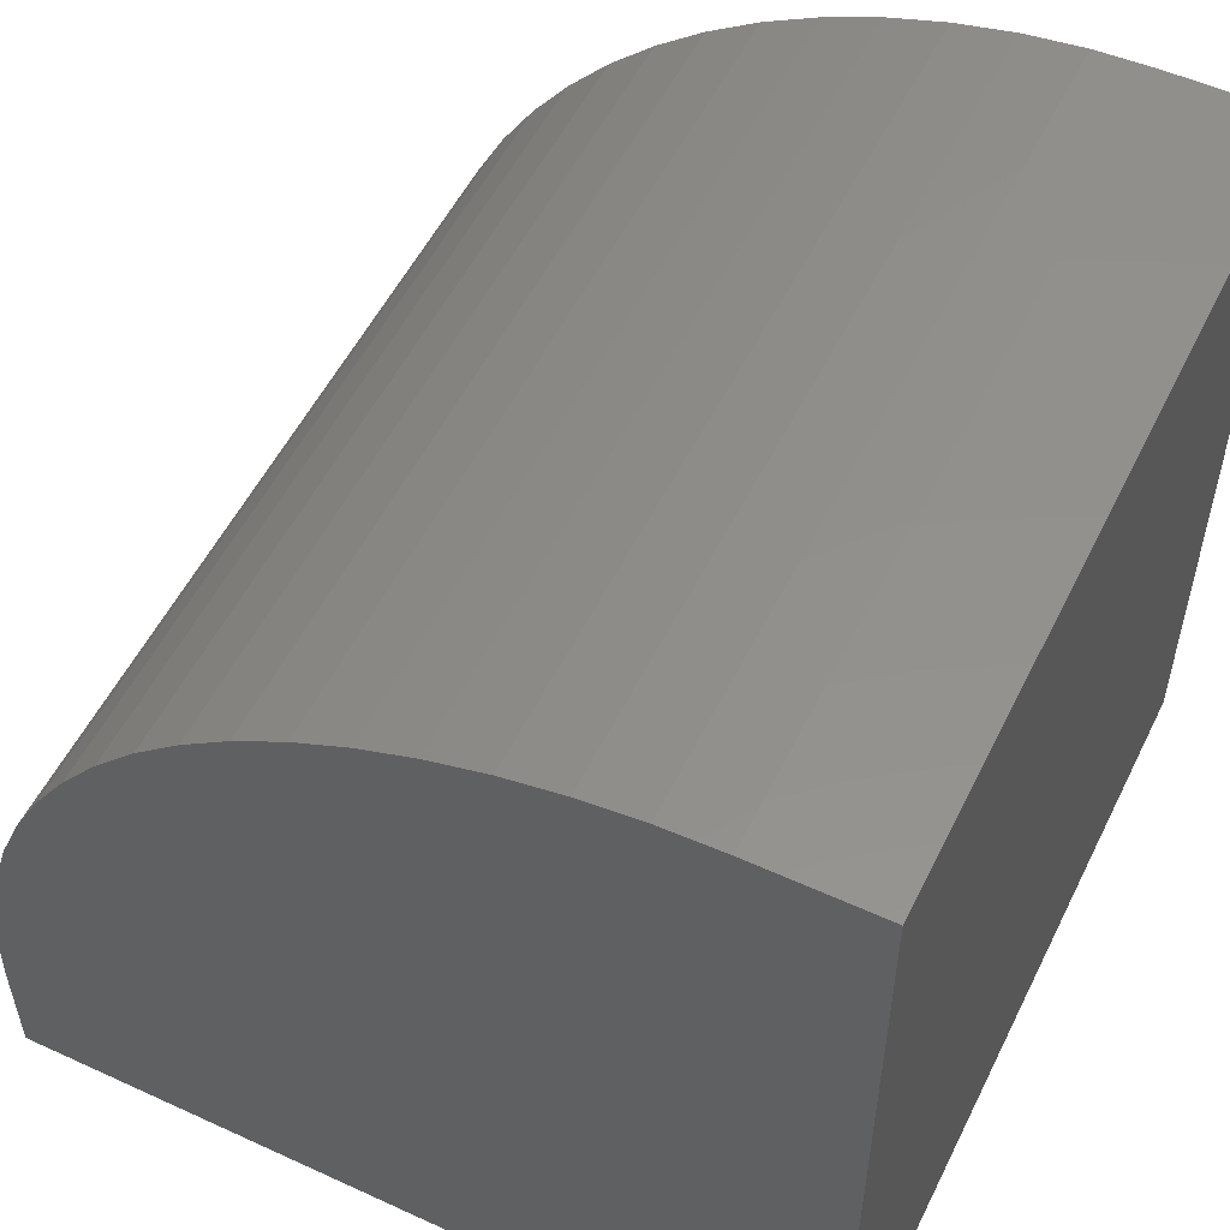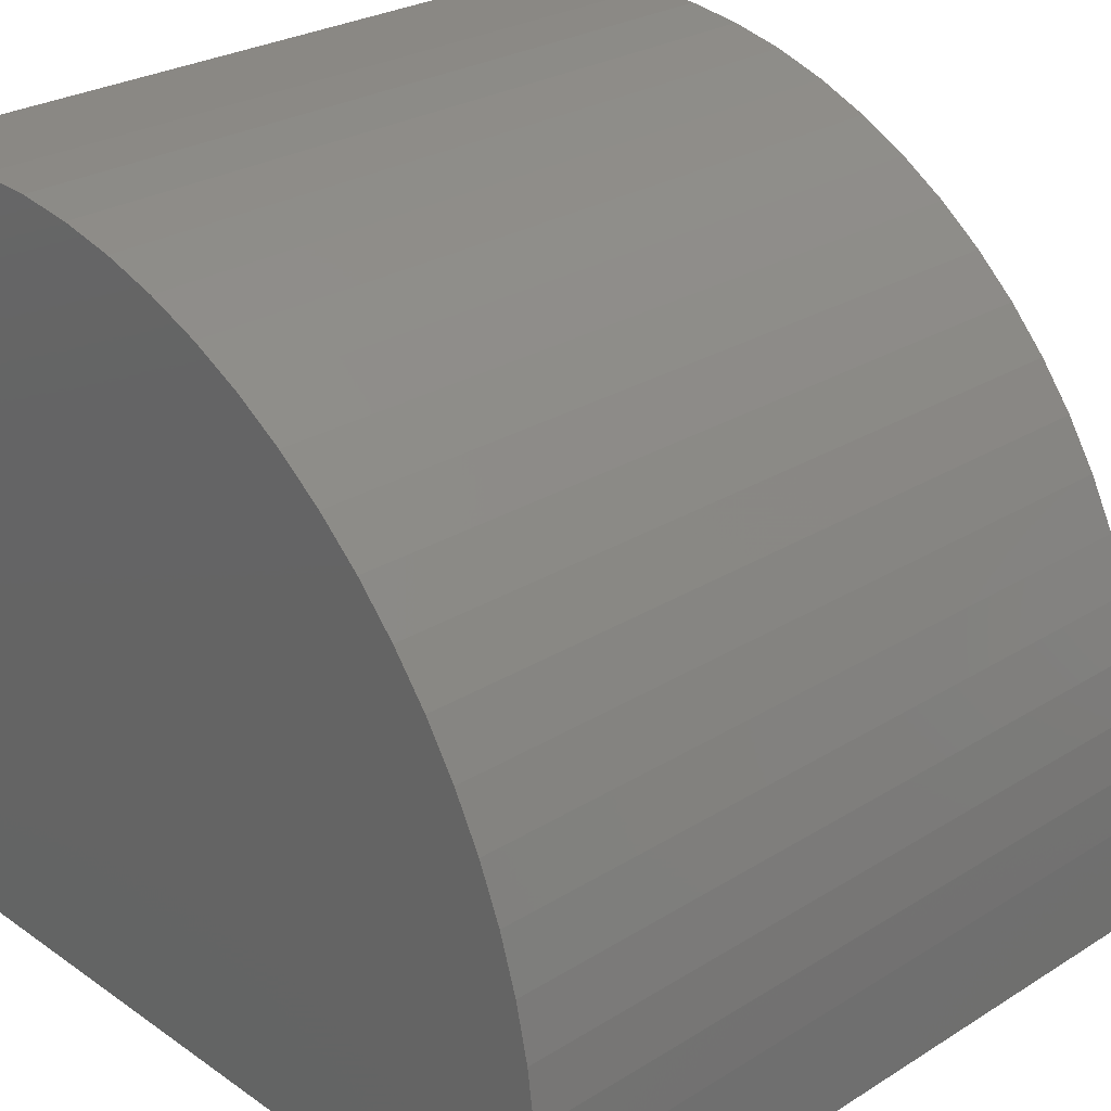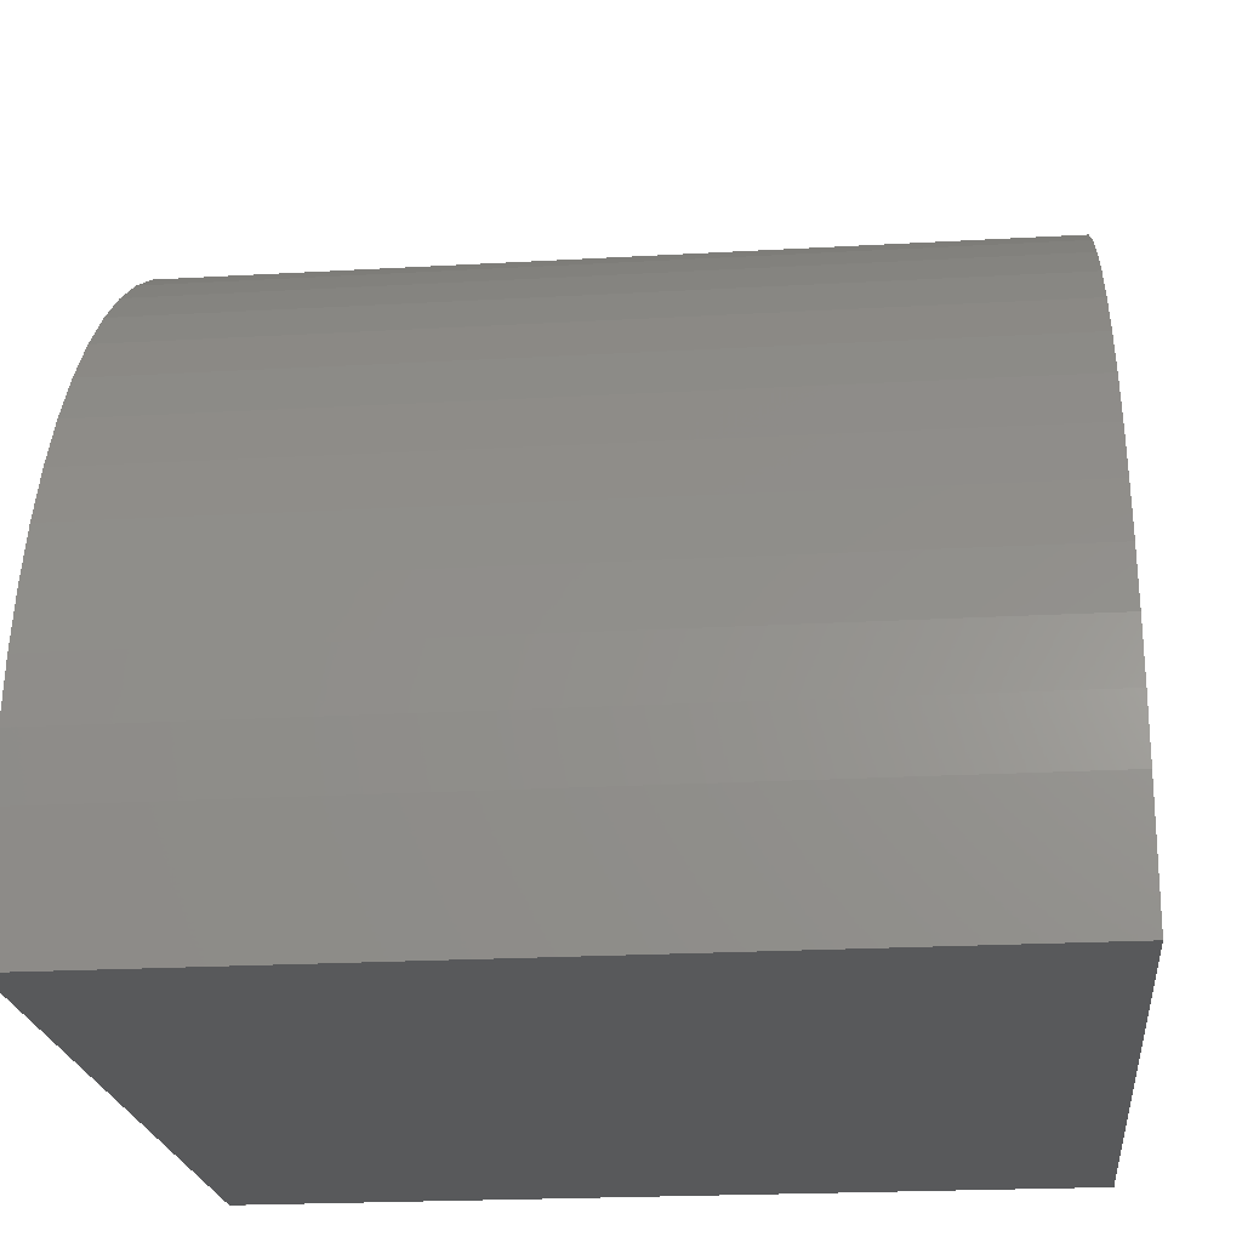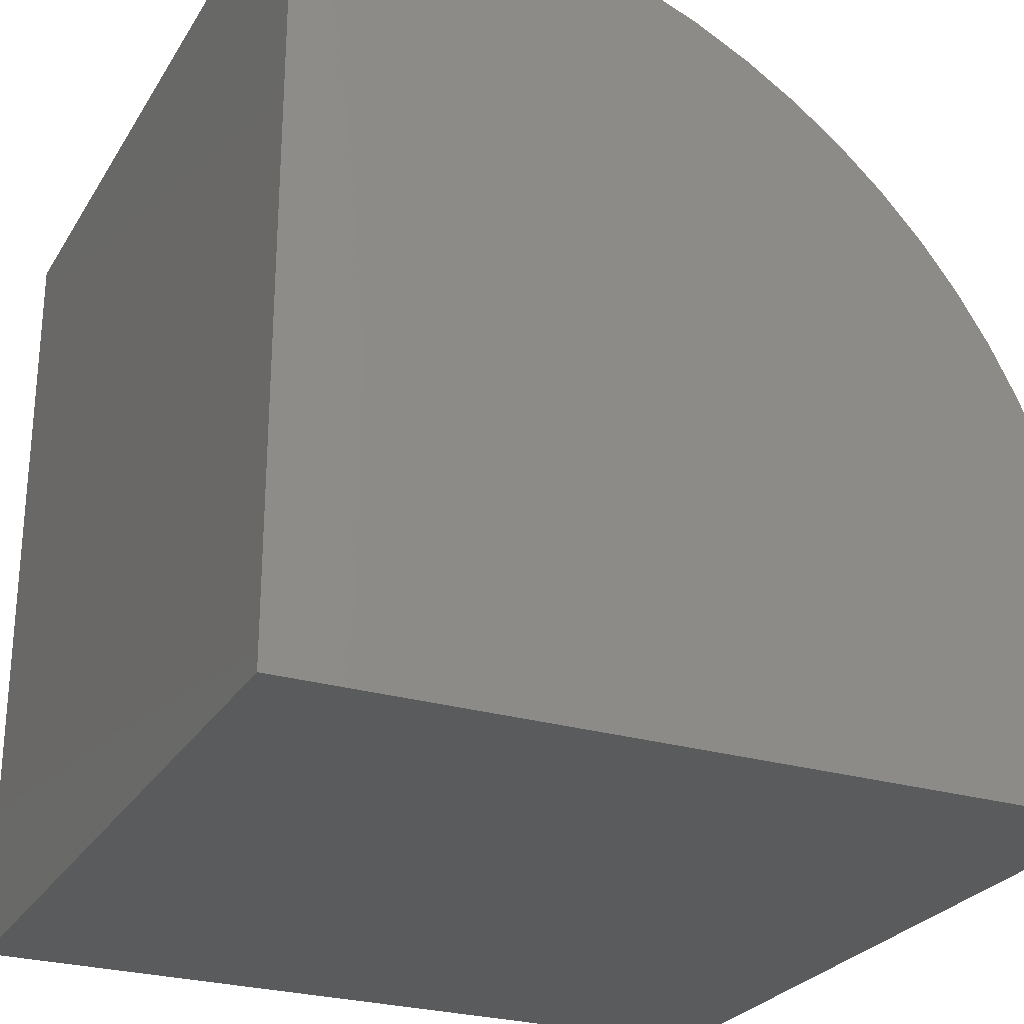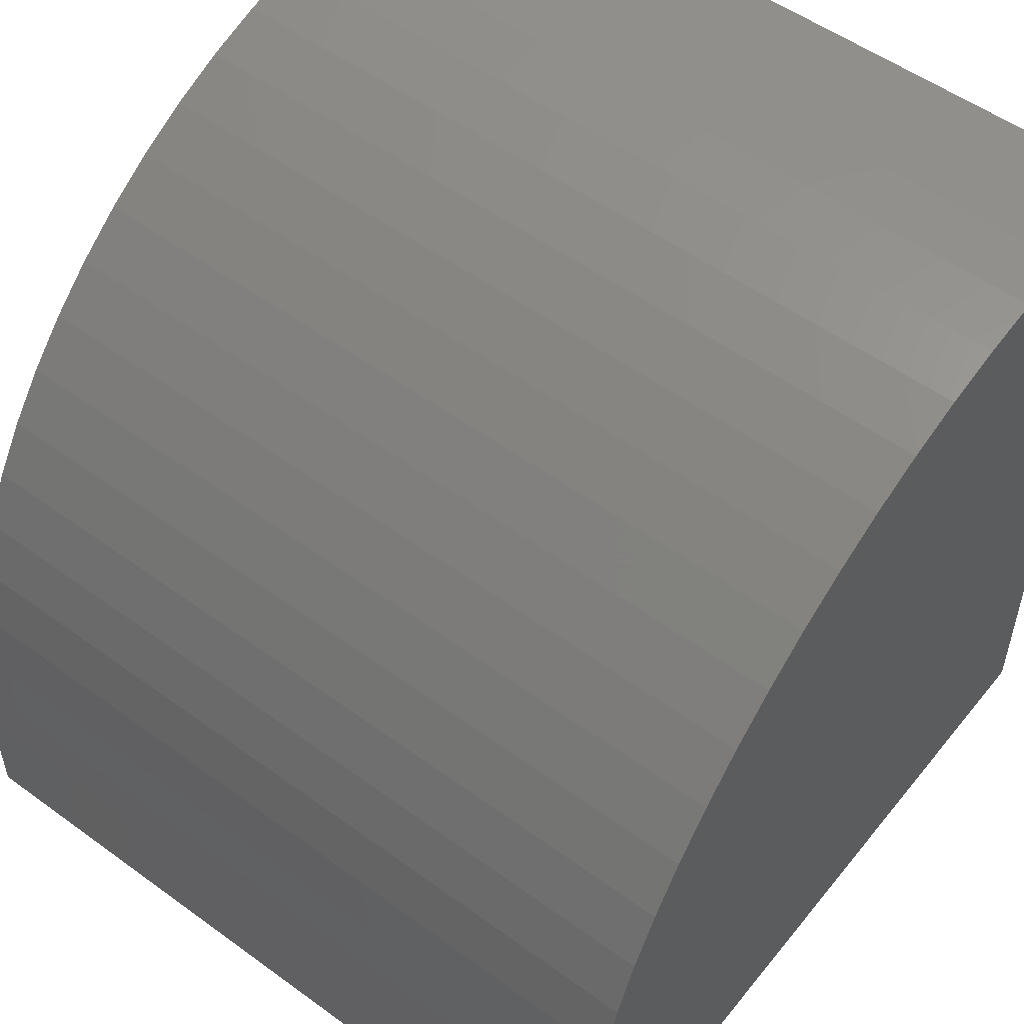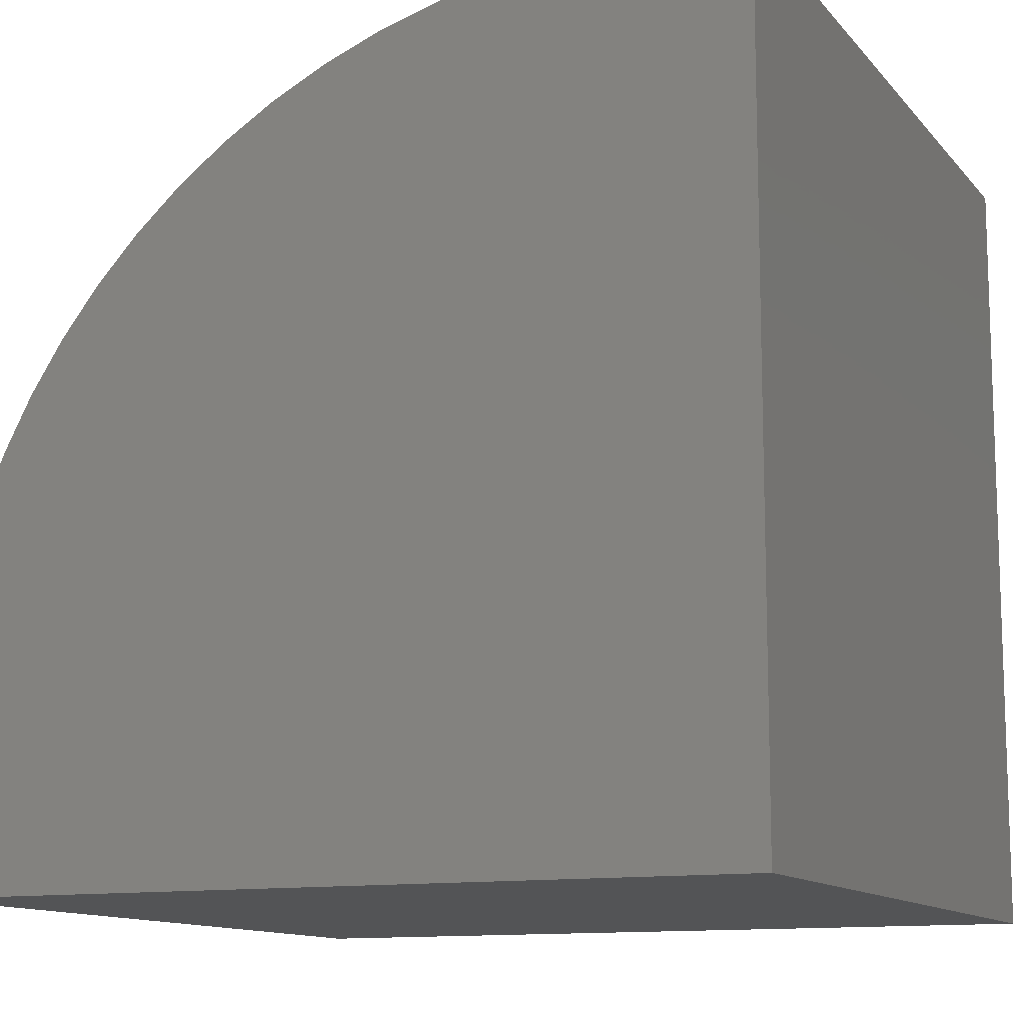
<metadata>
{"format":"stl","ext":"stl","renderer":"f3d","projection":"perspective","resolution":1024,"background":"white","views":[{"elev":54.1,"azim":116.0,"up":"+Y"},{"elev":27.4,"azim":136.5,"up":"+Z"},{"elev":-21.6,"azim":-174.2,"up":"+Z"},{"elev":-26.4,"azim":65.1,"up":"+Z"},{"elev":53.3,"azim":37.9,"up":"+Y"},{"elev":-11.9,"azim":-66.1,"up":"+Z"}]}
</metadata>
<code>
# stl→obj: 44 verts, 84 faces
v 0 10 1.493
v 0 10 0
v 0 0 0
v 0 9.968 2.235
v 0 0 10
v 0 1.493 10
v 0 2.235 9.968
v 0 2.971 9.871
v 0 3.695 9.71
v 0 4.403 9.487
v 0 9.203 5.088
v 0 9.487 4.403
v 0 5.088 9.203
v 0 5.747 8.86
v 0 6.373 8.462
v 0 9.71 3.695
v 0 9.871 2.971
v 0 6.961 8.01
v 0 7.508 7.508
v 0 8.01 6.961
v 0 8.462 6.373
v 0 8.86 5.747
v 10 1.493 10
v 10 0 10
v 10 0 0
v 10 2.235 9.968
v 10 10 0
v 10 10 1.493
v 10 9.968 2.235
v 10 9.871 2.971
v 10 9.71 3.695
v 10 9.487 4.403
v 10 9.203 5.088
v 10 4.403 9.487
v 10 3.695 9.71
v 10 2.971 9.871
v 10 8.86 5.747
v 10 8.462 6.373
v 10 8.01 6.961
v 10 7.508 7.508
v 10 6.961 8.01
v 10 6.373 8.462
v 10 5.747 8.86
v 10 5.088 9.203
f 1 2 3
f 1 3 4
f 5 6 3
f 3 6 7
f 7 8 3
f 3 8 9
f 3 9 10
f 11 12 3
f 10 13 3
f 3 13 14
f 3 14 15
f 12 16 3
f 3 16 17
f 3 17 4
f 15 18 3
f 3 18 19
f 3 19 20
f 20 21 3
f 3 21 22
f 3 22 11
f 6 5 23
f 23 5 24
f 23 24 25
f 23 25 26
f 27 28 25
f 25 28 29
f 25 29 30
f 30 31 25
f 25 31 32
f 25 32 33
f 34 35 25
f 25 35 36
f 25 36 26
f 33 37 25
f 25 37 38
f 25 38 39
f 39 40 25
f 25 40 41
f 25 41 42
f 42 43 25
f 25 43 44
f 25 44 34
f 2 27 3
f 3 27 25
f 28 27 1
f 1 27 2
f 25 24 3
f 3 24 5
f 6 23 26
f 6 26 7
f 7 26 36
f 7 36 8
f 8 36 35
f 8 35 9
f 9 35 34
f 9 34 10
f 10 34 44
f 10 44 13
f 13 44 43
f 13 43 14
f 14 43 42
f 14 42 15
f 15 42 41
f 15 41 18
f 18 41 40
f 18 40 19
f 19 40 39
f 19 39 20
f 20 39 38
f 20 38 21
f 21 38 37
f 21 37 22
f 22 37 33
f 22 33 11
f 11 33 32
f 11 32 12
f 12 32 31
f 12 31 16
f 16 31 30
f 16 30 17
f 17 30 29
f 17 29 4
f 4 29 28
f 4 28 1

</code>
